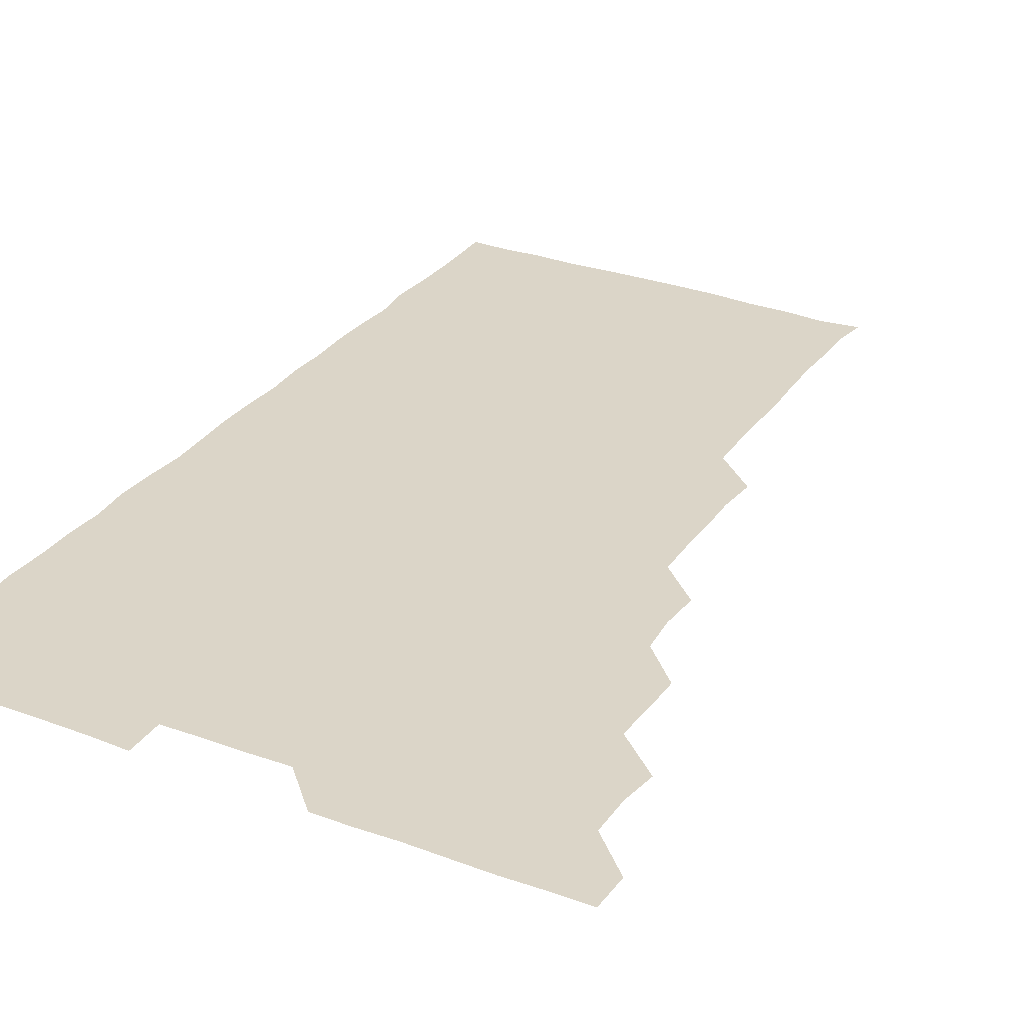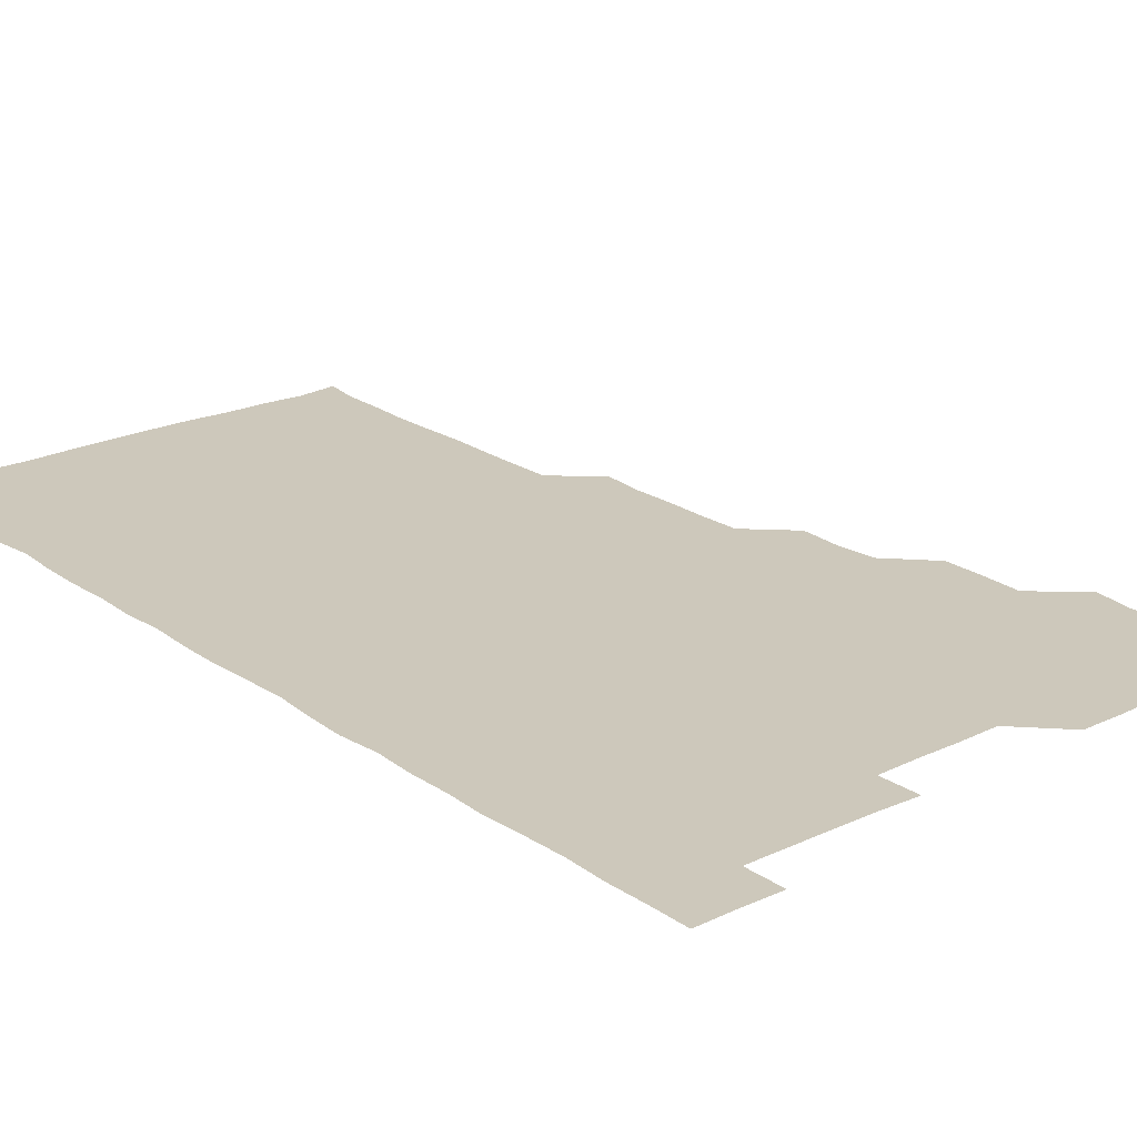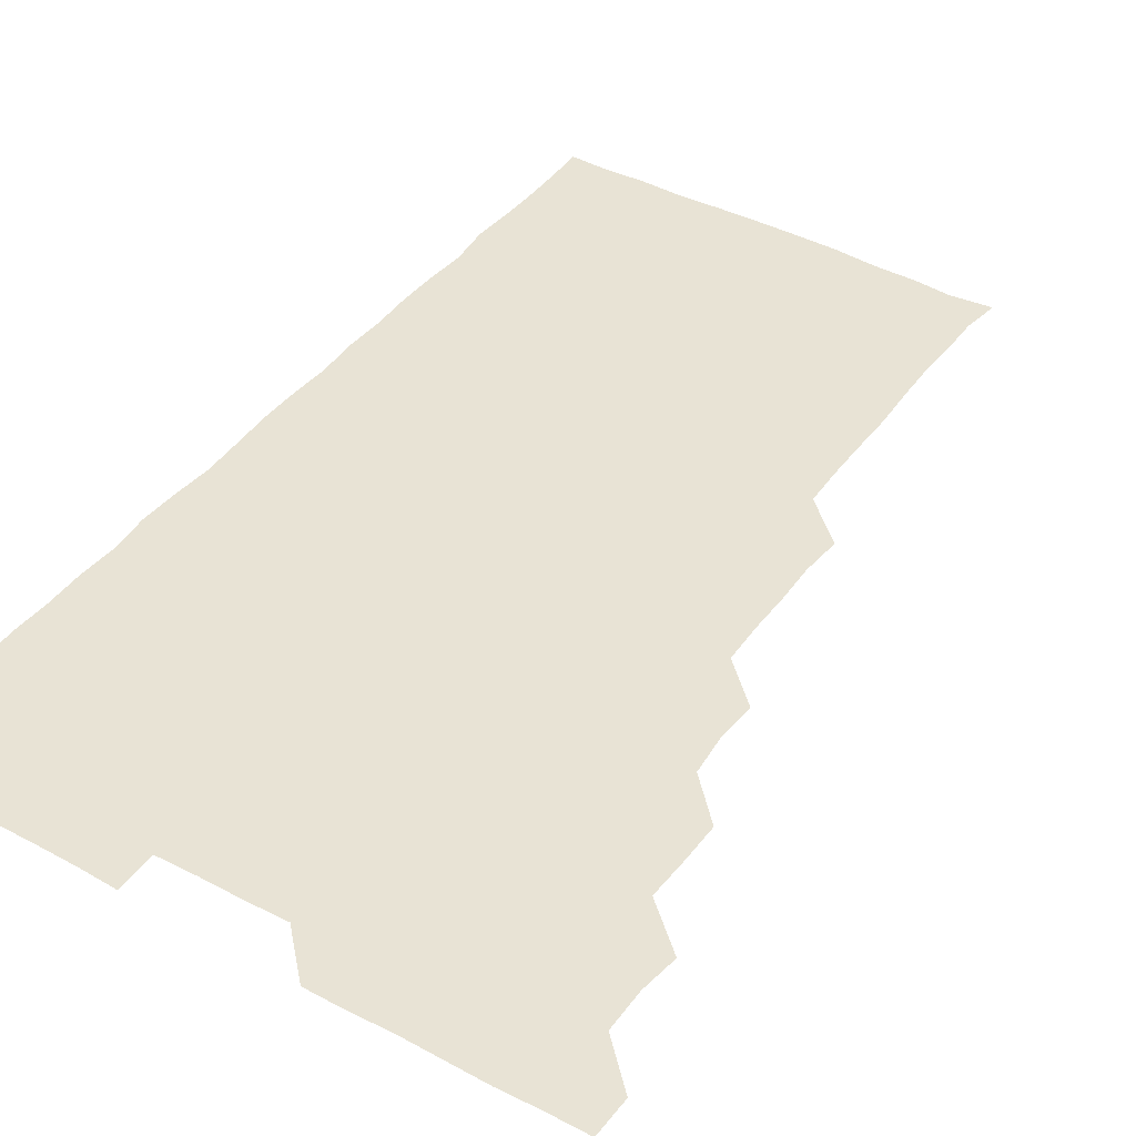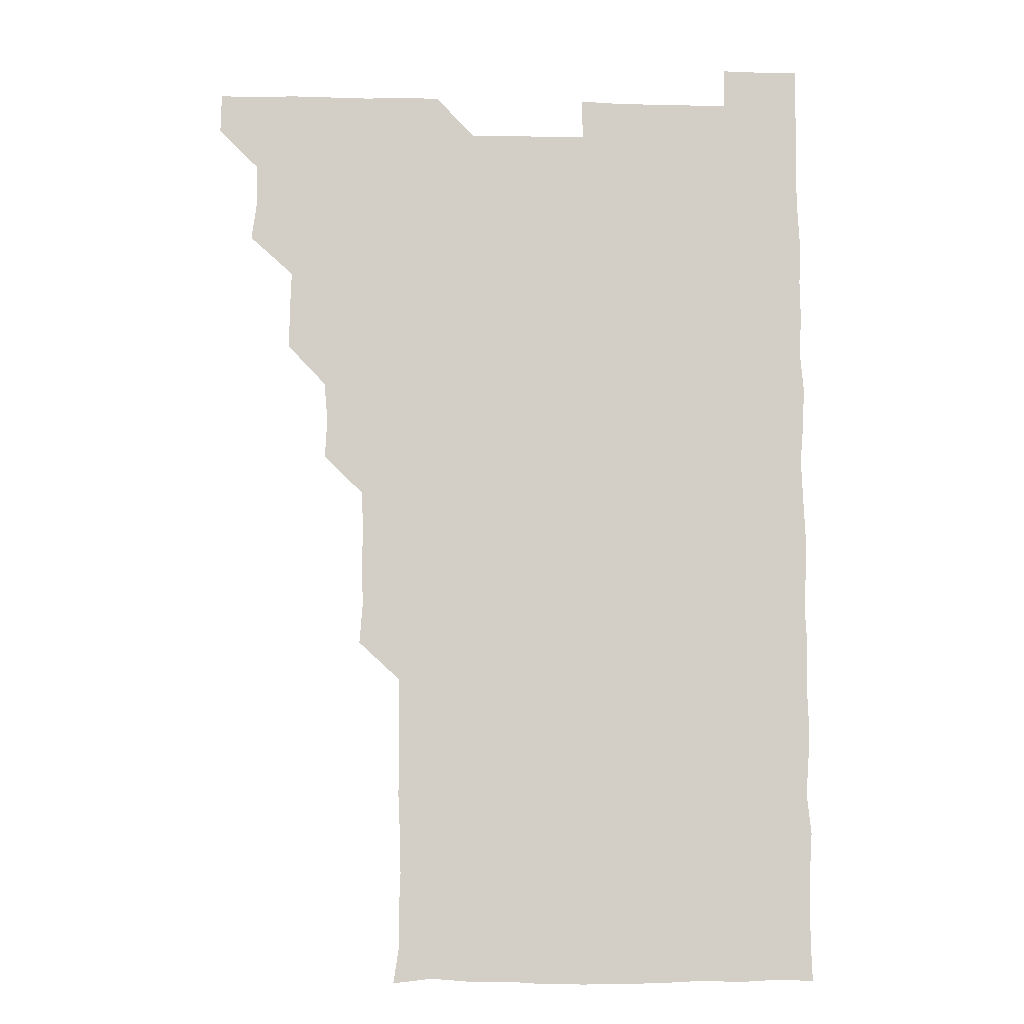
<metadata>
{"format":"obj","ext":"obj","renderer":"f3d","projection":"perspective","resolution":1024,"background":"white","views":[{"elev":29.6,"azim":-151.2,"up":"+Z"},{"elev":21.8,"azim":140.4,"up":"+Z"},{"elev":41.3,"azim":-146.9,"up":"+Z"},{"elev":-8.0,"azim":-3.4,"up":"+Y"}]}
</metadata>
<code>
v 480.7 541.1 0
v 481 555.9 0
v 494.3 495.8 0
v 496.2 509.8 0
v 496.1 525.8 0
v 496.4 540.8 0
v 496.1 556 0
v 510.3 450.4 0
v 510.4 464.9 0
v 511 480.8 0
v 512.3 496.7 0
v 510.9 511 0
v 511.6 525.9 0
v 511.4 540.6 0
v 510.8 556.5 0
v 525.4 404.9 0
v 526.3 420.3 0
v 524.9 435.1 0
v 526.8 451.2 0
v 526.3 466.2 0
v 525.7 480.9 0
v 526.1 496 0
v 526.3 511.1 0
v 526.4 525.9 0
v 526.4 540.4 0
v 525.8 556.3 0
v 540.1 329.5 0
v 541.4 344.7 0
v 540.9 359.6 0
v 541.1 374.8 0
v 540.7 390.2 0
v 540.8 405.8 0
v 540.9 420.8 0
v 541.9 436.8 0
v 540.7 450.8 0
v 541.4 466.1 0
v 541.5 481.2 0
v 540.7 496 0
v 541.2 510.9 0
v 541.2 525.8 0
v 541.1 540.6 0
v 541 556.2 0
v 554.8 195.4 0
v 556.8 208.9 0
v 556.8 222.8 0
v 557.3 238.1 0
v 556.9 253.9 0
v 556.3 269.1 0
v 556.5 284.5 0
v 556.4 299.5 0
v 556 314.9 0
v 556.4 331.2 0
v 556.2 345.9 0
v 556.2 361 0
v 556.2 376 0
v 556.1 391 0
v 556.4 406.4 0
v 556.2 421.3 0
v 555.9 436 0
v 556.7 451.6 0
v 555.9 466 0
v 556.2 481.1 0
v 556.8 496 0
v 556.1 511 0
v 556 526 0
v 556 540.8 0
v 556.1 556.7 0
v 570 197.1 0
v 570.1 209.8 0
v 572.1 226.6 0
v 571.7 241.4 0
v 571.5 256.1 0
v 571.7 271.4 0
v 571.3 286 0
v 570.7 300.4 0
v 571.6 316.8 0
v 571.5 331.7 0
v 571.4 346.1 0
v 571.5 361.5 0
v 571 376 0
v 571.5 391.5 0
v 570.8 405.8 0
v 571.3 421.4 0
v 571 436 0
v 571.1 451.2 0
v 571.1 466.1 0
v 571.2 481.1 0
v 570.9 496.1 0
v 571.4 510.8 0
v 571.2 525.6 0
v 570.9 540.6 0
v 570.2 556.7 0
v 583.8 195.9 0
v 586.4 212.4 0
v 586.9 227.5 0
v 586.1 241.4 0
v 586.9 257.6 0
v 586.4 271.6 0
v 586.1 286.2 0
v 586.5 301.8 0
v 586.2 316.1 0
v 585.6 330.4 0
v 586.6 347.2 0
v 586.3 361.2 0
v 586 376 0
v 586.1 391.1 0
v 586.3 406.3 0
v 586.4 421.4 0
v 586 436.1 0
v 586 451.1 0
v 586.4 466.5 0
v 586.2 481.1 0
v 586 496 0
v 586.1 510.9 0
v 585.9 526 0
v 585.7 540.7 0
v 599.5 195.9 0
v 601.6 211.5 0
v 601.2 226.5 0
v 601.2 241.5 0
v 601.2 256.3 0
v 600.9 271 0
v 601.1 286.4 0
v 601.1 301.2 0
v 601.1 316.5 0
v 601.4 332.1 0
v 601 345.6 0
v 601.1 361.4 0
v 601.1 376.4 0
v 601.4 391.9 0
v 601.1 406.1 0
v 601.2 421.3 0
v 601.1 436.1 0
v 601 451.1 0
v 601 466 0
v 601.1 481.1 0
v 601.3 496 0
v 601.1 510.9 0
v 600.8 526.2 0
v 600.8 541.2 0
v 615 194.7 0
v 616.2 212.3 0
v 616.3 226.9 0
v 616.1 241.2 0
v 616.1 256.6 0
v 616.1 271.2 0
v 615.9 285.7 0
v 616 301.5 0
v 616.2 316.9 0
v 616.1 331.6 0
v 616 345.9 0
v 616 361.3 0
v 616.1 376.1 0
v 616 391.4 0
v 615.9 405.5 0
v 616.1 421.5 0
v 616 436 0
v 616.1 451.3 0
v 616.1 466.2 0
v 616 481 0
v 616 496 0
v 616.1 510.9 0
v 616.4 525.6 0
v 616 541.1 0
v 630.7 194.6 0
v 630.9 211.4 0
v 630.9 226.7 0
v 631 241.6 0
v 631.1 256.7 0
v 631 271.2 0
v 631.1 286.6 0
v 631.1 301.2 0
v 631 316.3 0
v 630.9 331.3 0
v 631 346.3 0
v 631 361 0
v 631 376.5 0
v 631 391.1 0
v 631 406.1 0
v 631 421.5 0
v 631 436.1 0
v 631 451.2 0
v 631 466.1 0
v 631 481 0
v 631 496 0
v 631 510.9 0
v 631.2 525.5 0
v 631.2 541.5 0
v 630.8 556.7 0
v 645.8 194.7 0
v 645.8 212 0
v 645.9 226.8 0
v 646 241 0
v 645.7 256.8 0
v 646.2 271.6 0
v 646 286.3 0
v 645.9 301.9 0
v 646 316.5 0
v 646 331 0
v 646 345.8 0
v 645.9 361.5 0
v 645.9 376.3 0
v 645.9 391.3 0
v 645.9 406.2 0
v 645.8 421.4 0
v 645.9 436.2 0
v 645.9 451.3 0
v 646 466.1 0
v 646 481.3 0
v 646.1 496.1 0
v 646 510.9 0
v 646 525.8 0
v 646.1 540.9 0
v 645.4 556 0
v 661.5 195 0
v 660.7 211.7 0
v 661 226.3 0
v 660.5 241.8 0
v 661.7 254.6 0
v 660.9 271.2 0
v 660.9 286.1 0
v 661 300.9 0
v 660.8 316.4 0
v 660.9 331.4 0
v 660.9 346.3 0
v 660.9 361.3 0
v 660.8 376.4 0
v 660.9 391.1 0
v 660.8 406.4 0
v 660.9 421.1 0
v 660.8 436.3 0
v 661.1 450.9 0
v 660.9 466.2 0
v 661 481.1 0
v 660.9 496.1 0
v 661 511.1 0
v 661 526 0
v 661.1 540.7 0
v 660.7 555.9 0
v 677 195.8 0
v 675.9 211.3 0
v 675.6 227.3 0
v 676.1 240.9 0
v 676 255.8 0
v 675.1 272.7 0
v 675.9 286.2 0
v 675.5 302.1 0
v 675.6 316.8 0
v 675.7 331.5 0
v 675.8 346.2 0
v 675.4 361.9 0
v 675.7 376.3 0
v 675.7 391.3 0
v 676.2 405.8 0
v 676 420.9 0
v 675.6 436.4 0
v 675.9 451.1 0
v 675.9 466.1 0
v 675.6 481.5 0
v 675.8 496.1 0
v 675.9 511 0
v 676 526 0
v 676 541 0
v 675.9 555.9 0
v 692.4 195.3 0
v 690.9 211 0
v 689.8 227.5 0
v 690.6 241.5 0
v 690.5 257.2 0
v 690.9 271.1 0
v 690.3 287 0
v 690.8 301.1 0
v 689.7 317.3 0
v 690.7 331.2 0
v 690.4 346.5 0
v 690.9 361.2 0
v 690.4 376.6 0
v 690.6 391.3 0
v 690.9 406 0
v 690.5 421.5 0
v 691 436 0
v 690.7 451.3 0
v 690.8 466.2 0
v 690.7 481.2 0
v 690.9 496.1 0
v 690.7 511.1 0
v 690.9 526 0
v 691 540.9 0
v 691 555.9 0
v 691 571.2 0
v 707.2 196.1 0
v 705.6 211.5 0
v 706 226 0
v 705.9 241.2 0
v 704.9 257.2 0
v 705.2 271.2 0
v 705.5 286.4 0
v 705.1 301.7 0
v 705.6 316.1 0
v 705.4 331.3 0
v 705.3 346.1 0
v 706.1 361 0
v 705.7 376.2 0
v 705.4 391.1 0
v 705.7 406 0
v 705.4 421.6 0
v 704.9 436.6 0
v 705.9 450.7 0
v 705.9 466.1 0
v 704.8 481.6 0
v 705.7 496.1 0
v 705.7 511 0
v 705.7 526.1 0
v 705.6 540.8 0
v 706 555.9 0
v 706 570.9 0
v 721.4 195.6 0
v 720.9 209.7 0
v 720.7 224.5 0
v 721.1 239.2 0
v 722 253.6 0
v 720.3 269 0
v 721.4 284 0
v 721.7 299 0
v 721.2 314.1 0
v 721.8 329.1 0
v 720.9 344.6 0
v 721.7 359.6 0
v 721.9 374.3 0
v 721.2 389.3 0
v 720.5 405 0
v 721.8 420.1 0
v 722.4 434.9 0
v 721 450.1 0
v 721.7 465 0
v 721.4 480.3 0
v 722 495.1 0
v 721.1 510.1 0
v 720.7 525.8 0
v 721.3 541 0
v 721 556 0
v 721 571 0
f 5 6 1
f 1 6 2
f 6 7 2
f 10 11 3
f 3 11 4
f 11 12 4
f 4 12 5
f 12 13 5
f 5 13 6
f 13 14 6
f 6 14 7
f 14 15 7
f 18 19 8
f 8 19 9
f 19 20 9
f 9 20 10
f 20 21 10
f 10 21 11
f 21 22 11
f 11 22 12
f 22 23 12
f 12 23 13
f 23 24 13
f 13 24 14
f 24 25 14
f 14 25 15
f 25 26 15
f 31 32 16
f 16 32 17
f 32 33 17
f 17 33 18
f 33 34 18
f 18 34 19
f 34 35 19
f 19 35 20
f 35 36 20
f 20 36 21
f 36 37 21
f 21 37 22
f 37 38 22
f 22 38 23
f 38 39 23
f 23 39 24
f 39 40 24
f 24 40 25
f 40 41 25
f 25 41 26
f 41 42 26
f 51 52 27
f 27 52 28
f 52 53 28
f 28 53 29
f 53 54 29
f 29 54 30
f 54 55 30
f 30 55 31
f 55 56 31
f 31 56 32
f 56 57 32
f 32 57 33
f 57 58 33
f 33 58 34
f 58 59 34
f 34 59 35
f 59 60 35
f 35 60 36
f 60 61 36
f 36 61 37
f 61 62 37
f 37 62 38
f 62 63 38
f 38 63 39
f 63 64 39
f 39 64 40
f 64 65 40
f 40 65 41
f 65 66 41
f 41 66 42
f 66 67 42
f 43 68 44
f 68 69 44
f 44 69 45
f 69 70 45
f 45 70 46
f 70 71 46
f 46 71 47
f 71 72 47
f 47 72 48
f 72 73 48
f 48 73 49
f 73 74 49
f 49 74 50
f 74 75 50
f 50 75 51
f 75 76 51
f 51 76 52
f 76 77 52
f 52 77 53
f 77 78 53
f 53 78 54
f 78 79 54
f 54 79 55
f 79 80 55
f 55 80 56
f 80 81 56
f 56 81 57
f 81 82 57
f 57 82 58
f 82 83 58
f 58 83 59
f 83 84 59
f 59 84 60
f 84 85 60
f 60 85 61
f 85 86 61
f 61 86 62
f 86 87 62
f 62 87 63
f 87 88 63
f 63 88 64
f 88 89 64
f 64 89 65
f 89 90 65
f 65 90 66
f 90 91 66
f 66 91 67
f 91 92 67
f 68 93 69
f 93 94 69
f 69 94 70
f 94 95 70
f 70 95 71
f 95 96 71
f 71 96 72
f 96 97 72
f 72 97 73
f 97 98 73
f 73 98 74
f 98 99 74
f 74 99 75
f 99 100 75
f 75 100 76
f 100 101 76
f 76 101 77
f 101 102 77
f 77 102 78
f 102 103 78
f 78 103 79
f 103 104 79
f 79 104 80
f 104 105 80
f 80 105 81
f 105 106 81
f 81 106 82
f 106 107 82
f 82 107 83
f 107 108 83
f 83 108 84
f 108 109 84
f 84 109 85
f 109 110 85
f 85 110 86
f 110 111 86
f 86 111 87
f 111 112 87
f 87 112 88
f 112 113 88
f 88 113 89
f 113 114 89
f 89 114 90
f 114 115 90
f 90 115 91
f 115 116 91
f 91 116 92
f 93 117 94
f 117 118 94
f 94 118 95
f 118 119 95
f 95 119 96
f 119 120 96
f 96 120 97
f 120 121 97
f 97 121 98
f 121 122 98
f 98 122 99
f 122 123 99
f 99 123 100
f 123 124 100
f 100 124 101
f 124 125 101
f 101 125 102
f 125 126 102
f 102 126 103
f 126 127 103
f 103 127 104
f 127 128 104
f 104 128 105
f 128 129 105
f 105 129 106
f 129 130 106
f 106 130 107
f 130 131 107
f 107 131 108
f 131 132 108
f 108 132 109
f 132 133 109
f 109 133 110
f 133 134 110
f 110 134 111
f 134 135 111
f 111 135 112
f 135 136 112
f 112 136 113
f 136 137 113
f 113 137 114
f 137 138 114
f 114 138 115
f 138 139 115
f 115 139 116
f 139 140 116
f 117 141 118
f 141 142 118
f 118 142 119
f 142 143 119
f 119 143 120
f 143 144 120
f 120 144 121
f 144 145 121
f 121 145 122
f 145 146 122
f 122 146 123
f 146 147 123
f 123 147 124
f 147 148 124
f 124 148 125
f 148 149 125
f 125 149 126
f 149 150 126
f 126 150 127
f 150 151 127
f 127 151 128
f 151 152 128
f 128 152 129
f 152 153 129
f 129 153 130
f 153 154 130
f 130 154 131
f 154 155 131
f 131 155 132
f 155 156 132
f 132 156 133
f 156 157 133
f 133 157 134
f 157 158 134
f 134 158 135
f 158 159 135
f 135 159 136
f 159 160 136
f 136 160 137
f 160 161 137
f 137 161 138
f 161 162 138
f 138 162 139
f 162 163 139
f 139 163 140
f 163 164 140
f 141 165 142
f 165 166 142
f 142 166 143
f 166 167 143
f 143 167 144
f 167 168 144
f 144 168 145
f 168 169 145
f 145 169 146
f 169 170 146
f 146 170 147
f 170 171 147
f 147 171 148
f 171 172 148
f 148 172 149
f 172 173 149
f 149 173 150
f 173 174 150
f 150 174 151
f 174 175 151
f 151 175 152
f 175 176 152
f 152 176 153
f 176 177 153
f 153 177 154
f 177 178 154
f 154 178 155
f 178 179 155
f 155 179 156
f 179 180 156
f 156 180 157
f 180 181 157
f 157 181 158
f 181 182 158
f 158 182 159
f 182 183 159
f 159 183 160
f 183 184 160
f 160 184 161
f 184 185 161
f 161 185 162
f 185 186 162
f 162 186 163
f 186 187 163
f 163 187 164
f 187 188 164
f 165 190 166
f 190 191 166
f 166 191 167
f 191 192 167
f 167 192 168
f 192 193 168
f 168 193 169
f 193 194 169
f 169 194 170
f 194 195 170
f 170 195 171
f 195 196 171
f 171 196 172
f 196 197 172
f 172 197 173
f 197 198 173
f 173 198 174
f 198 199 174
f 174 199 175
f 199 200 175
f 175 200 176
f 200 201 176
f 176 201 177
f 201 202 177
f 177 202 178
f 202 203 178
f 178 203 179
f 203 204 179
f 179 204 180
f 204 205 180
f 180 205 181
f 205 206 181
f 181 206 182
f 206 207 182
f 182 207 183
f 207 208 183
f 183 208 184
f 208 209 184
f 184 209 185
f 209 210 185
f 185 210 186
f 210 211 186
f 186 211 187
f 211 212 187
f 187 212 188
f 212 213 188
f 188 213 189
f 213 214 189
f 190 215 191
f 215 216 191
f 191 216 192
f 216 217 192
f 192 217 193
f 217 218 193
f 193 218 194
f 218 219 194
f 194 219 195
f 219 220 195
f 195 220 196
f 220 221 196
f 196 221 197
f 221 222 197
f 197 222 198
f 222 223 198
f 198 223 199
f 223 224 199
f 199 224 200
f 224 225 200
f 200 225 201
f 225 226 201
f 201 226 202
f 226 227 202
f 202 227 203
f 227 228 203
f 203 228 204
f 228 229 204
f 204 229 205
f 229 230 205
f 205 230 206
f 230 231 206
f 206 231 207
f 231 232 207
f 207 232 208
f 232 233 208
f 208 233 209
f 233 234 209
f 209 234 210
f 234 235 210
f 210 235 211
f 235 236 211
f 211 236 212
f 236 237 212
f 212 237 213
f 237 238 213
f 213 238 214
f 238 239 214
f 215 240 216
f 240 241 216
f 216 241 217
f 241 242 217
f 217 242 218
f 242 243 218
f 218 243 219
f 243 244 219
f 219 244 220
f 244 245 220
f 220 245 221
f 245 246 221
f 221 246 222
f 246 247 222
f 222 247 223
f 247 248 223
f 223 248 224
f 248 249 224
f 224 249 225
f 249 250 225
f 225 250 226
f 250 251 226
f 226 251 227
f 251 252 227
f 227 252 228
f 252 253 228
f 228 253 229
f 253 254 229
f 229 254 230
f 254 255 230
f 230 255 231
f 255 256 231
f 231 256 232
f 256 257 232
f 232 257 233
f 257 258 233
f 233 258 234
f 258 259 234
f 234 259 235
f 259 260 235
f 235 260 236
f 260 261 236
f 236 261 237
f 261 262 237
f 237 262 238
f 262 263 238
f 238 263 239
f 263 264 239
f 240 265 241
f 265 266 241
f 241 266 242
f 266 267 242
f 242 267 243
f 267 268 243
f 243 268 244
f 268 269 244
f 244 269 245
f 269 270 245
f 245 270 246
f 270 271 246
f 246 271 247
f 271 272 247
f 247 272 248
f 272 273 248
f 248 273 249
f 273 274 249
f 249 274 250
f 274 275 250
f 250 275 251
f 275 276 251
f 251 276 252
f 276 277 252
f 252 277 253
f 277 278 253
f 253 278 254
f 278 279 254
f 254 279 255
f 279 280 255
f 255 280 256
f 280 281 256
f 256 281 257
f 281 282 257
f 257 282 258
f 282 283 258
f 258 283 259
f 283 284 259
f 259 284 260
f 284 285 260
f 260 285 261
f 285 286 261
f 261 286 262
f 286 287 262
f 262 287 263
f 287 288 263
f 263 288 264
f 288 289 264
f 265 291 266
f 291 292 266
f 266 292 267
f 292 293 267
f 267 293 268
f 293 294 268
f 268 294 269
f 294 295 269
f 269 295 270
f 295 296 270
f 270 296 271
f 296 297 271
f 271 297 272
f 297 298 272
f 272 298 273
f 298 299 273
f 273 299 274
f 299 300 274
f 274 300 275
f 300 301 275
f 275 301 276
f 301 302 276
f 276 302 277
f 302 303 277
f 277 303 278
f 303 304 278
f 278 304 279
f 304 305 279
f 279 305 280
f 305 306 280
f 280 306 281
f 306 307 281
f 281 307 282
f 307 308 282
f 282 308 283
f 308 309 283
f 283 309 284
f 309 310 284
f 284 310 285
f 310 311 285
f 285 311 286
f 311 312 286
f 286 312 287
f 312 313 287
f 287 313 288
f 313 314 288
f 288 314 289
f 314 315 289
f 289 315 290
f 315 316 290
f 291 317 292
f 317 318 292
f 292 318 293
f 318 319 293
f 293 319 294
f 319 320 294
f 294 320 295
f 320 321 295
f 295 321 296
f 321 322 296
f 296 322 297
f 322 323 297
f 297 323 298
f 323 324 298
f 298 324 299
f 324 325 299
f 299 325 300
f 325 326 300
f 300 326 301
f 326 327 301
f 301 327 302
f 327 328 302
f 302 328 303
f 328 329 303
f 303 329 304
f 329 330 304
f 304 330 305
f 330 331 305
f 305 331 306
f 331 332 306
f 306 332 307
f 332 333 307
f 307 333 308
f 333 334 308
f 308 334 309
f 334 335 309
f 309 335 310
f 335 336 310
f 310 336 311
f 336 337 311
f 311 337 312
f 337 338 312
f 312 338 313
f 338 339 313
f 313 339 314
f 339 340 314
f 314 340 315
f 340 341 315
f 315 341 316
f 341 342 316

</code>
